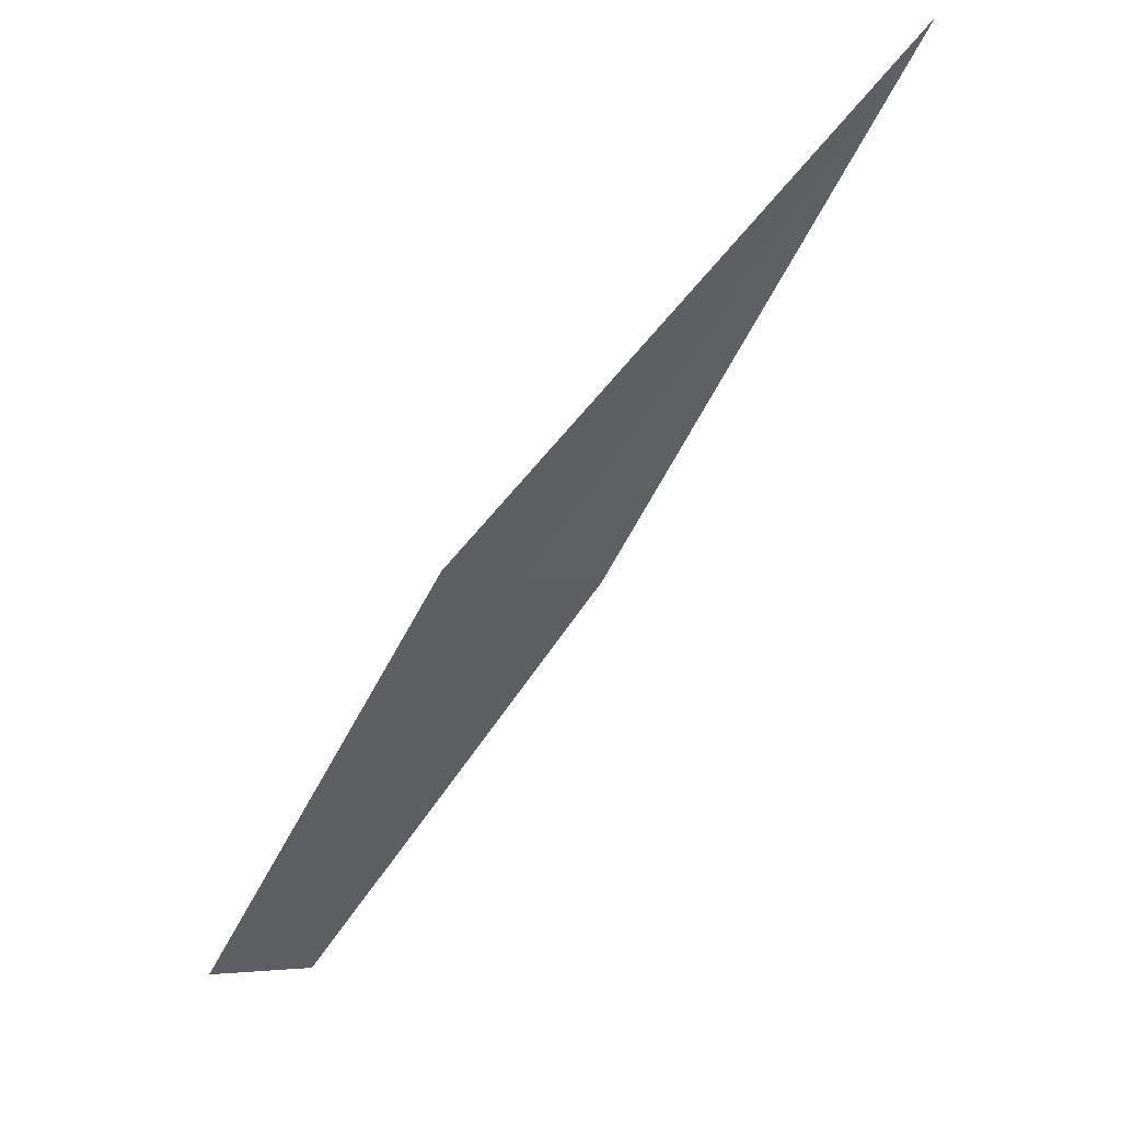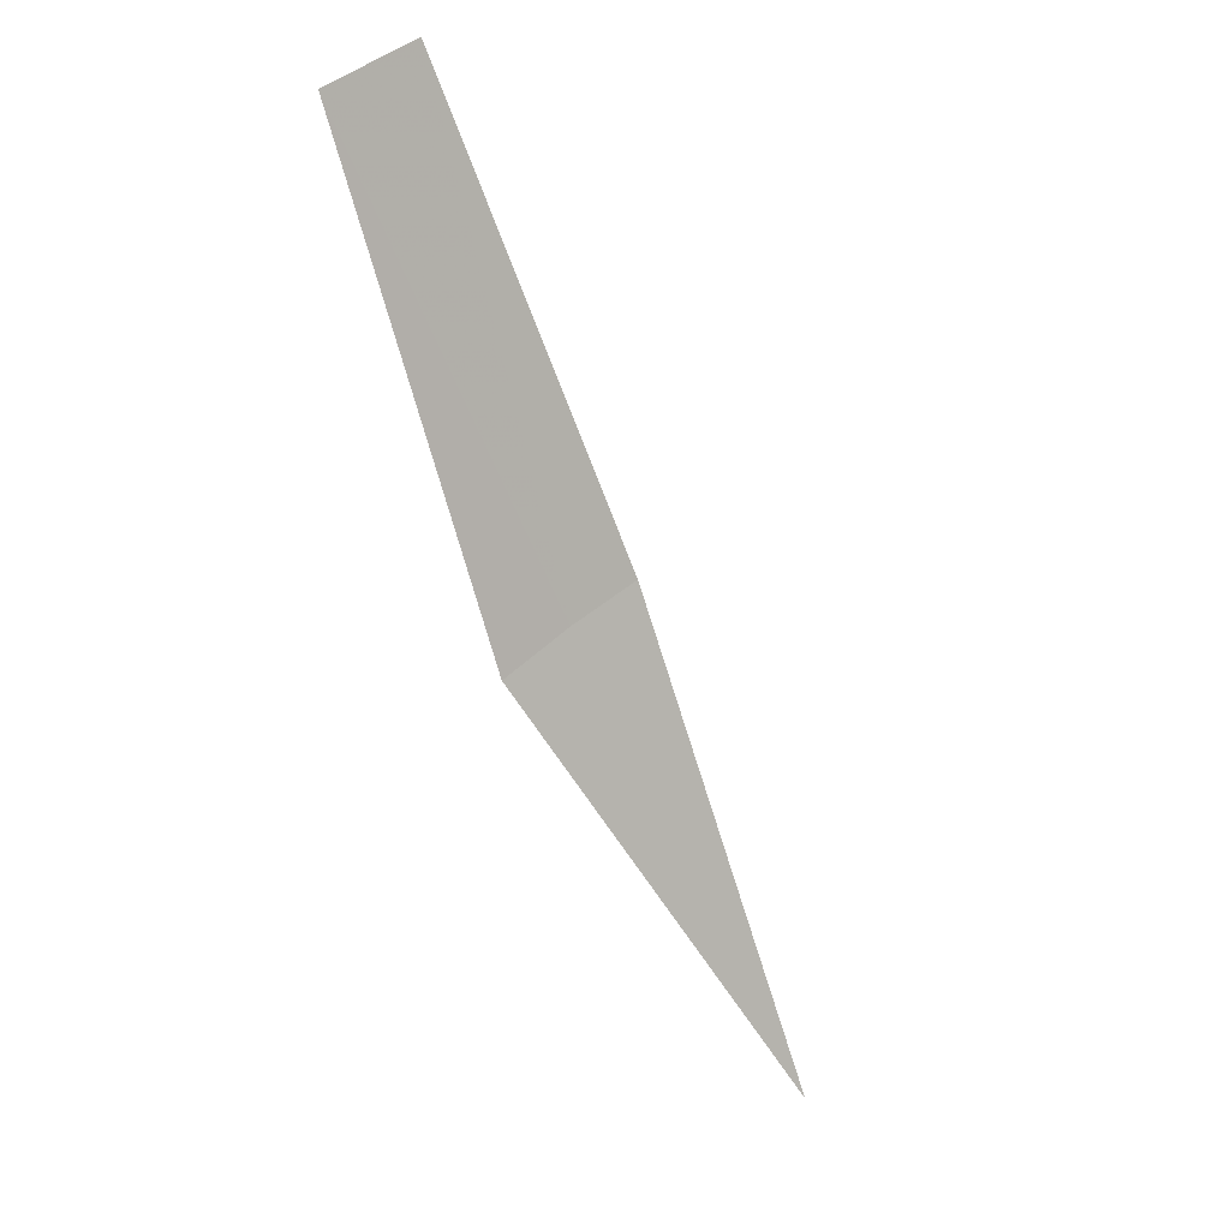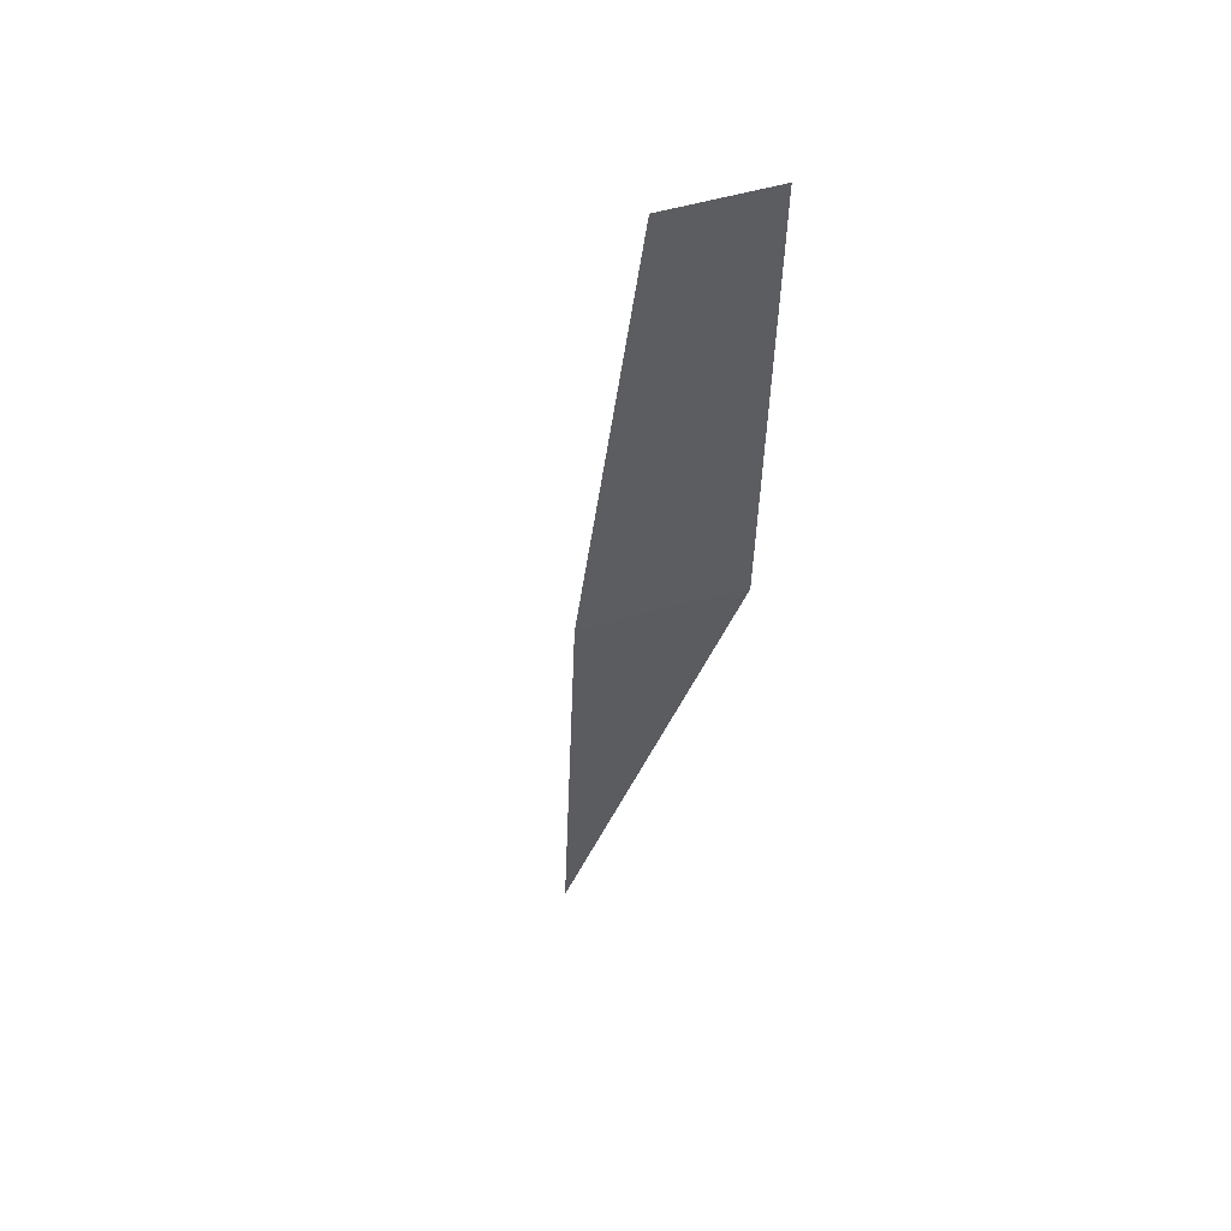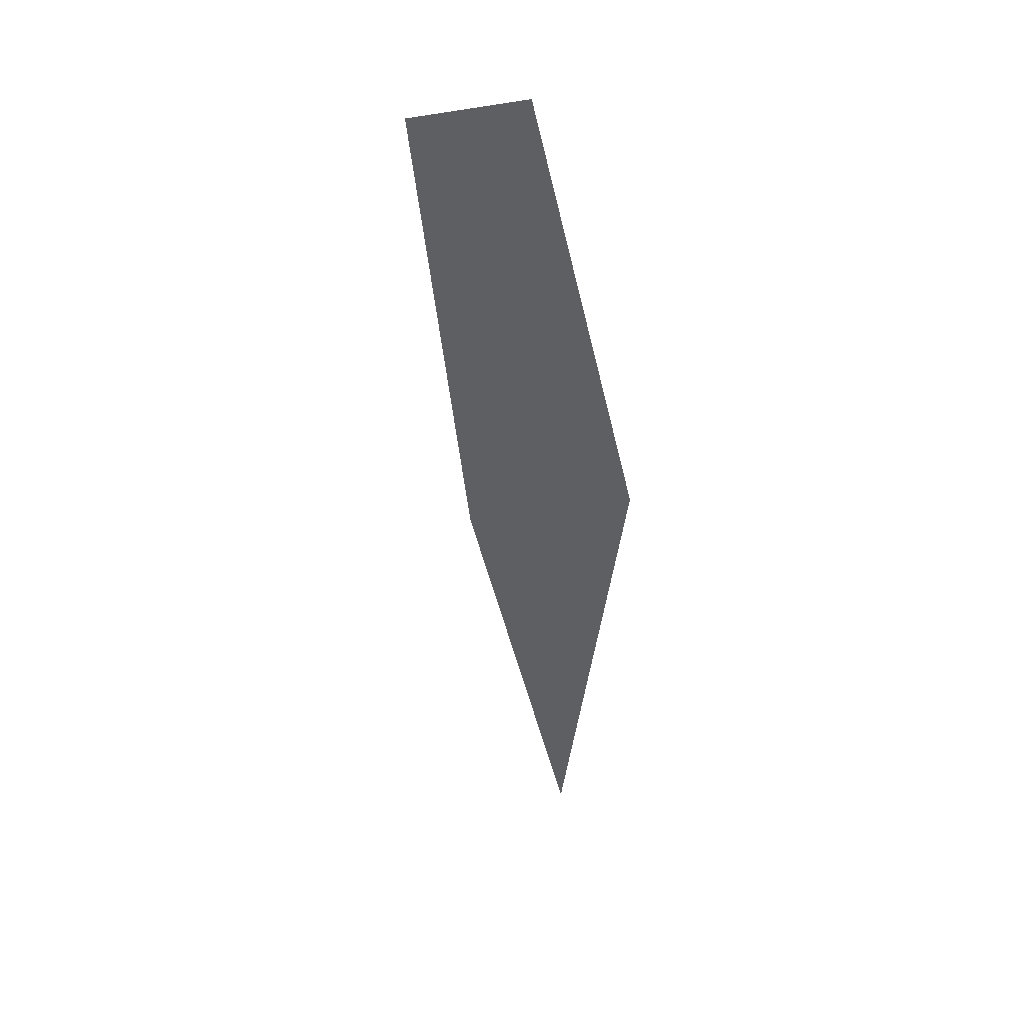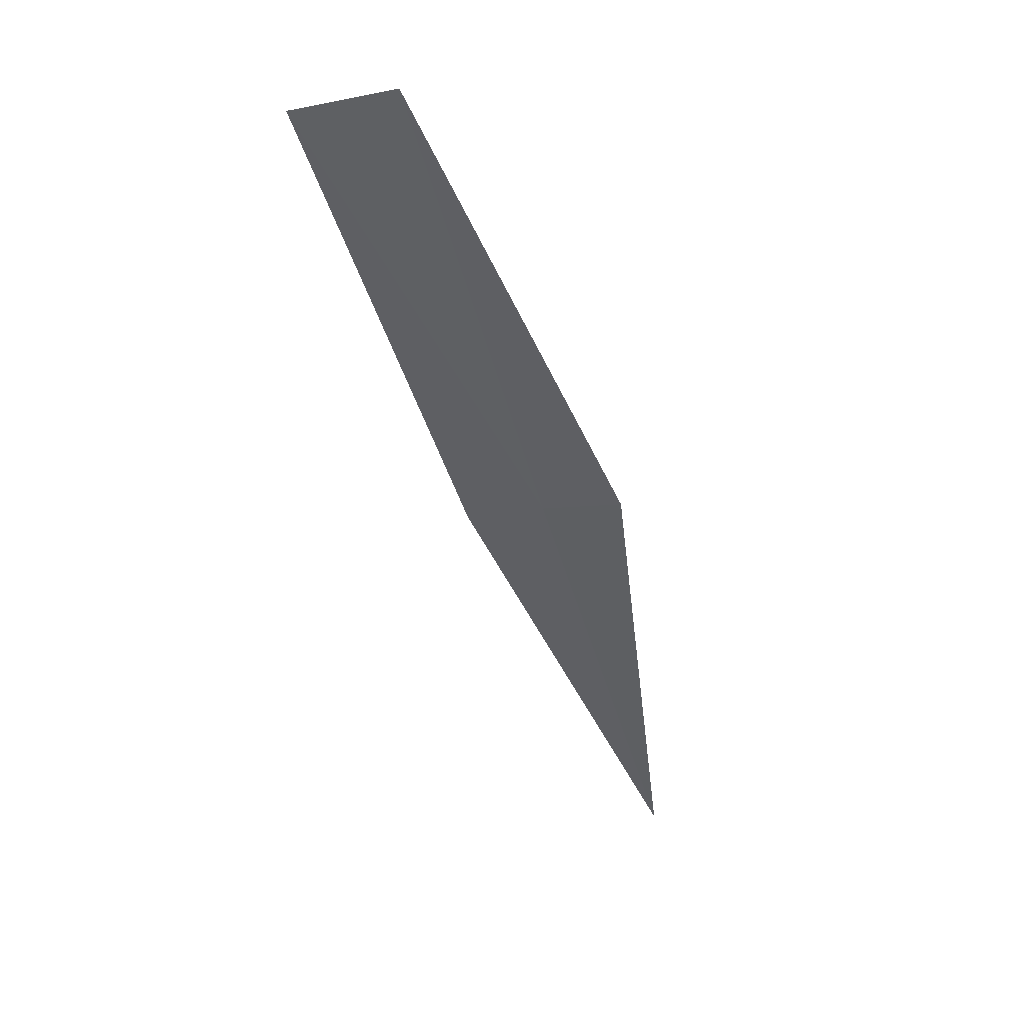
<metadata>
{"format":"obj","ext":"obj","renderer":"f3d","projection":"perspective","resolution":1024,"background":"white","views":[{"elev":-9.3,"azim":-49.9,"up":"+Z"},{"elev":55.9,"azim":-49.0,"up":"+Y"},{"elev":17.2,"azim":154.8,"up":"+Y"},{"elev":9.2,"azim":174.6,"up":"+Y"},{"elev":7.2,"azim":-164.5,"up":"+Y"}]}
</metadata>
<code>
v 0.48 3.761 37.7
v 0.9385 4.869 36.86
v 0.7178 3.724 37.72
v 0.6275 4.917 36.84
v 0.2404 3.783 37.69
v 0.3272 2.564 38.67
f 1 3 2
f 1 2 4
f 1 6 3
f 1 4 5
f 1 5 6

</code>
